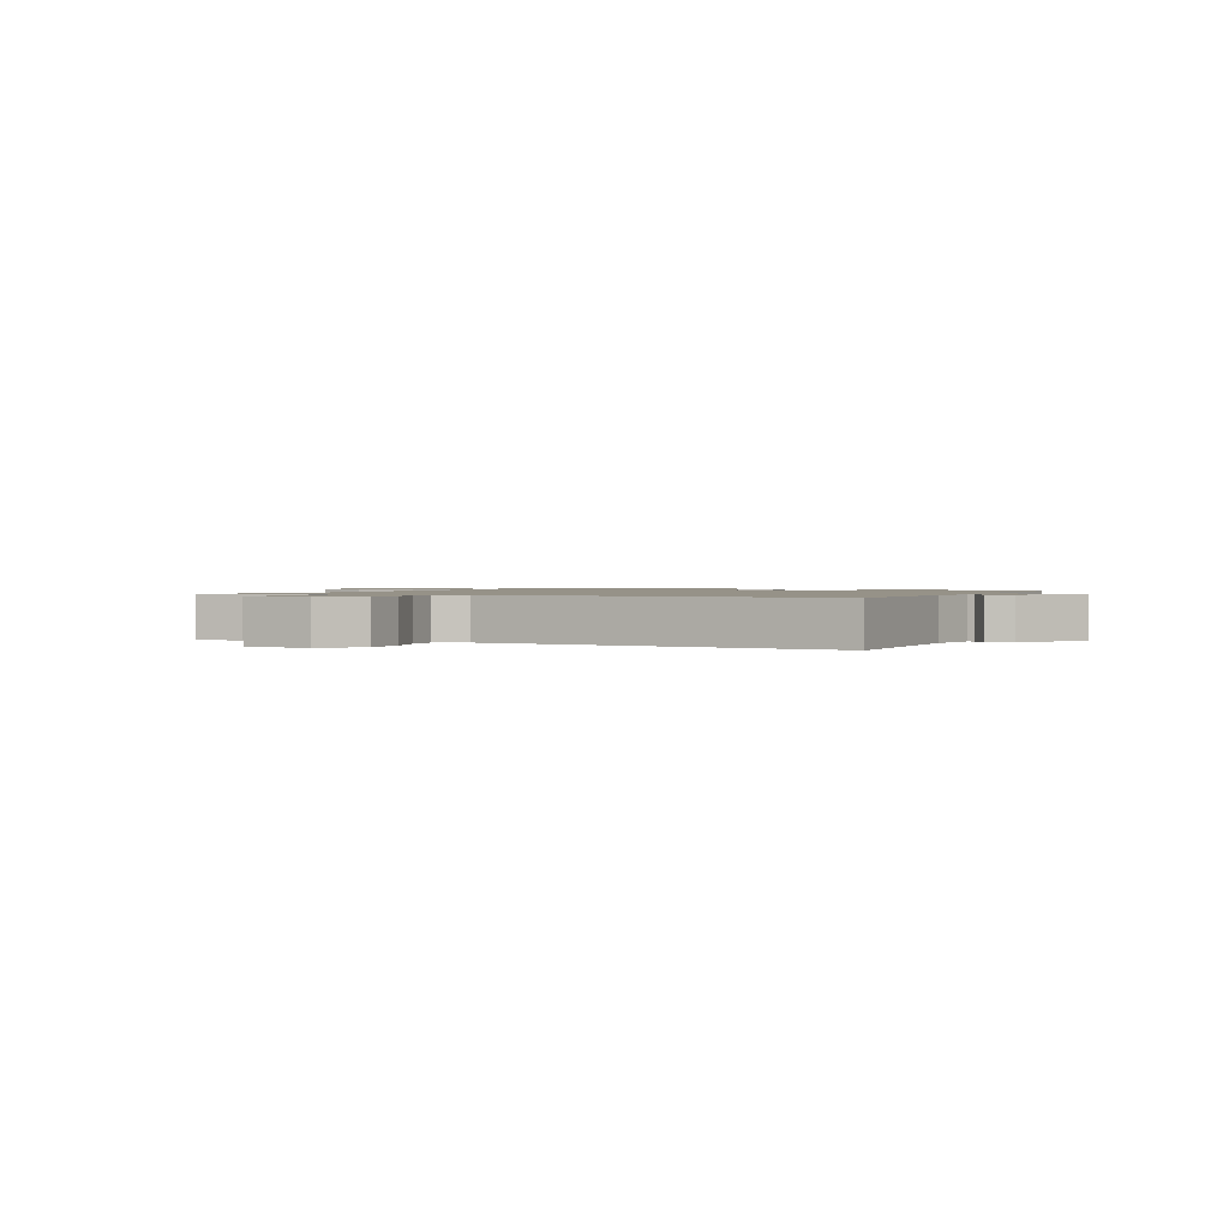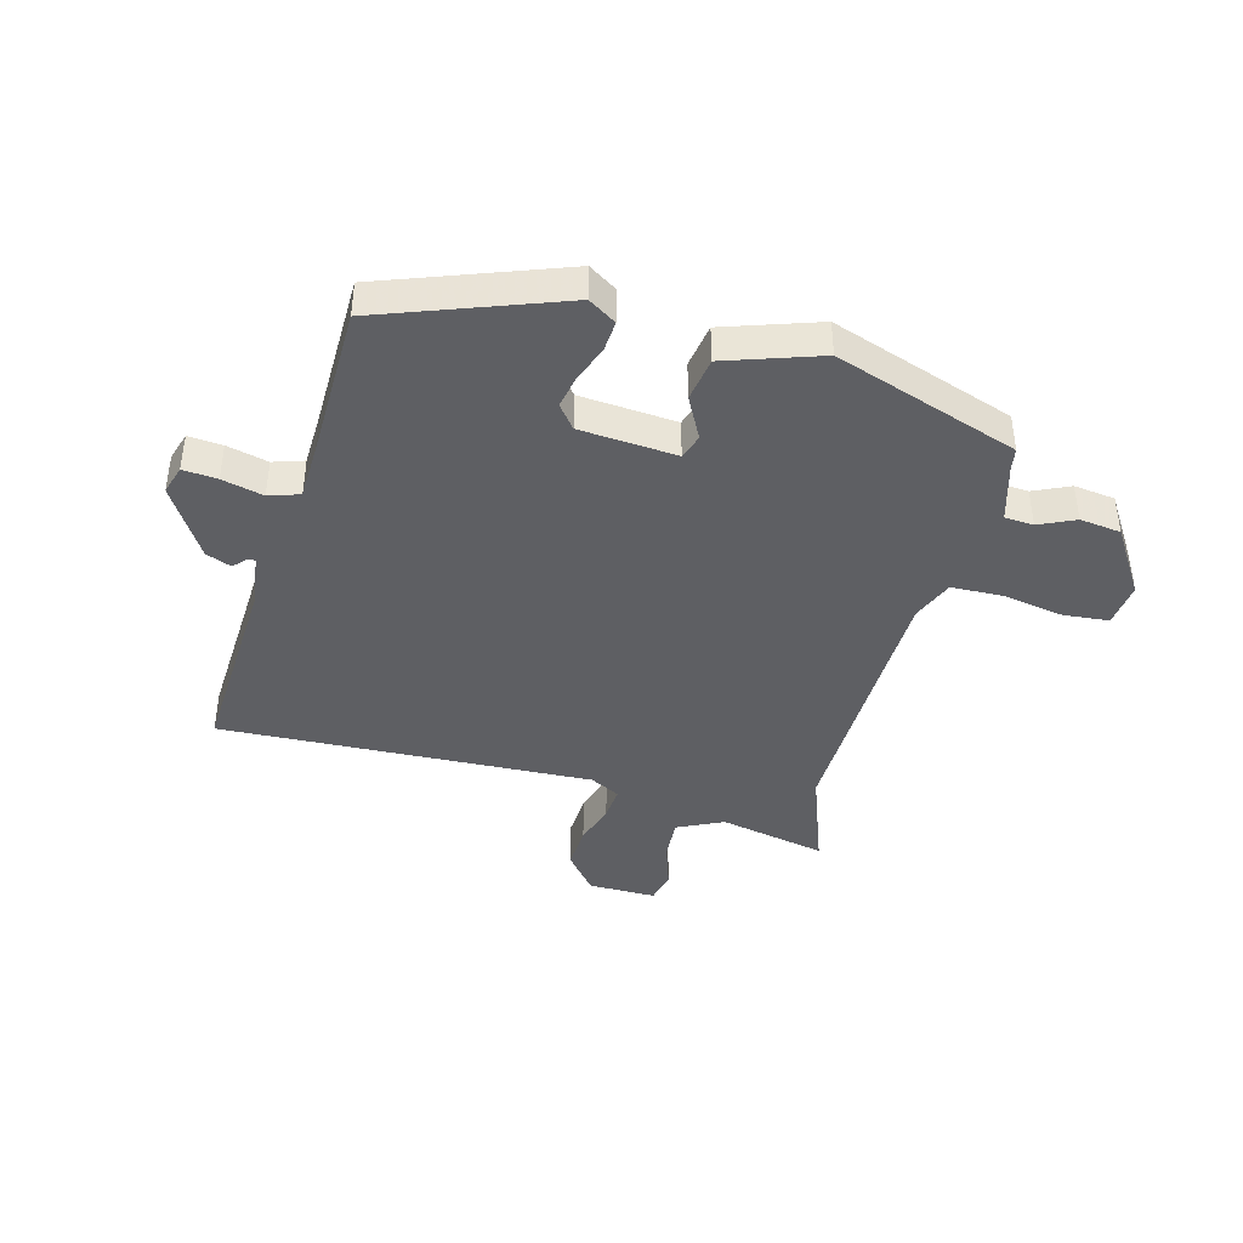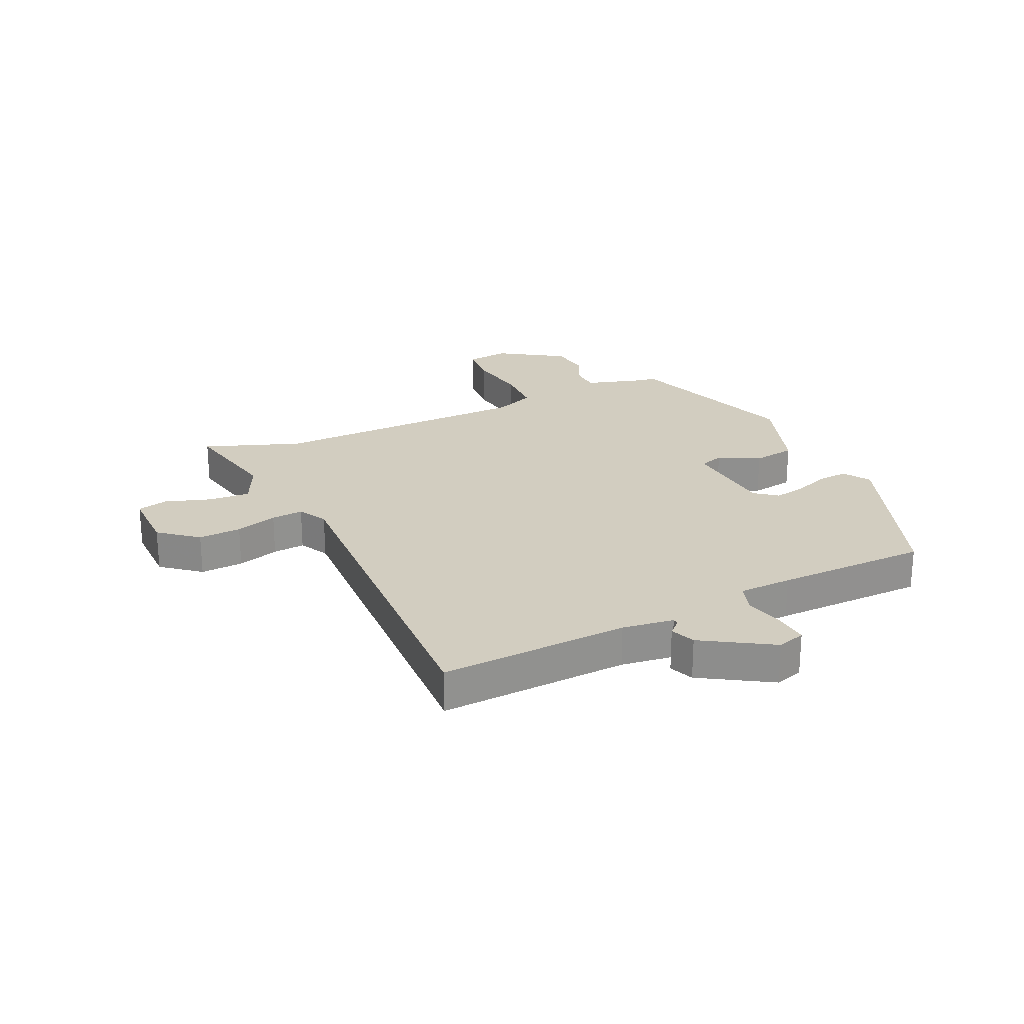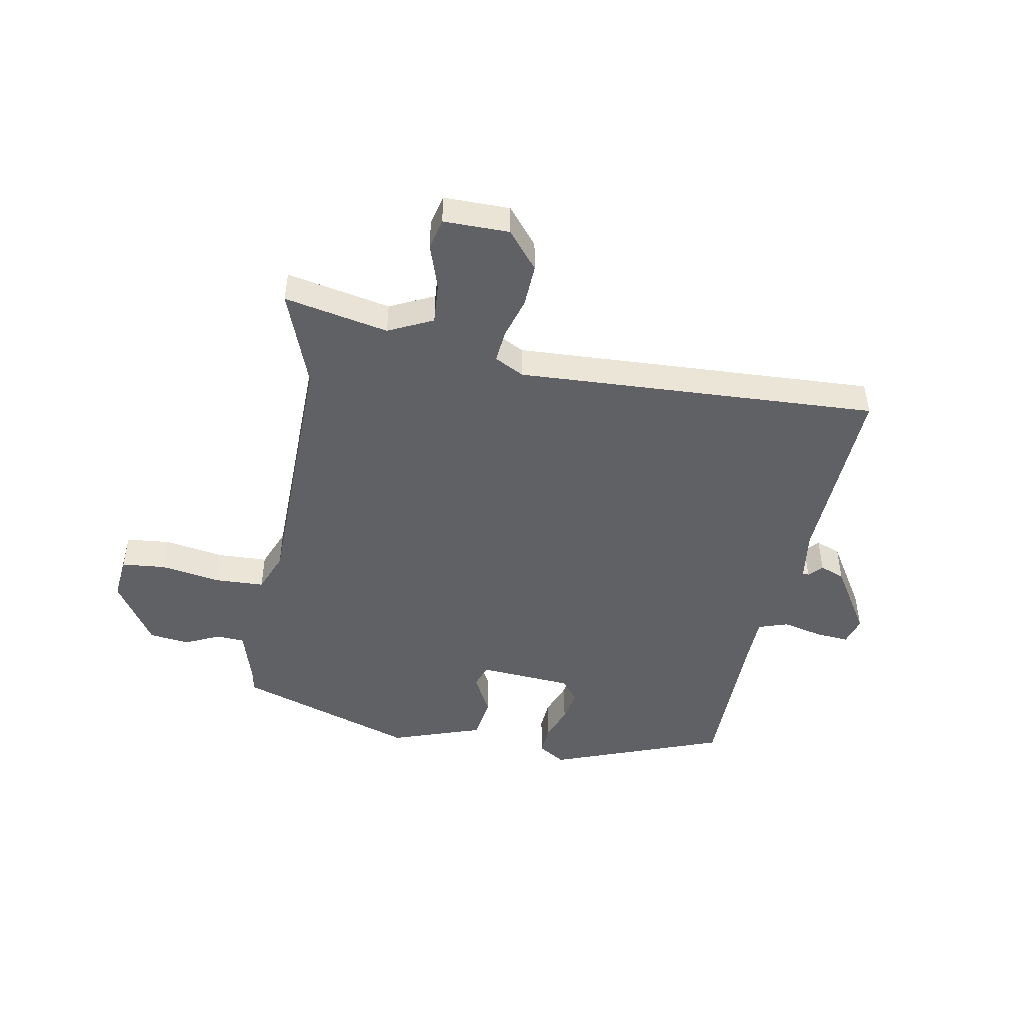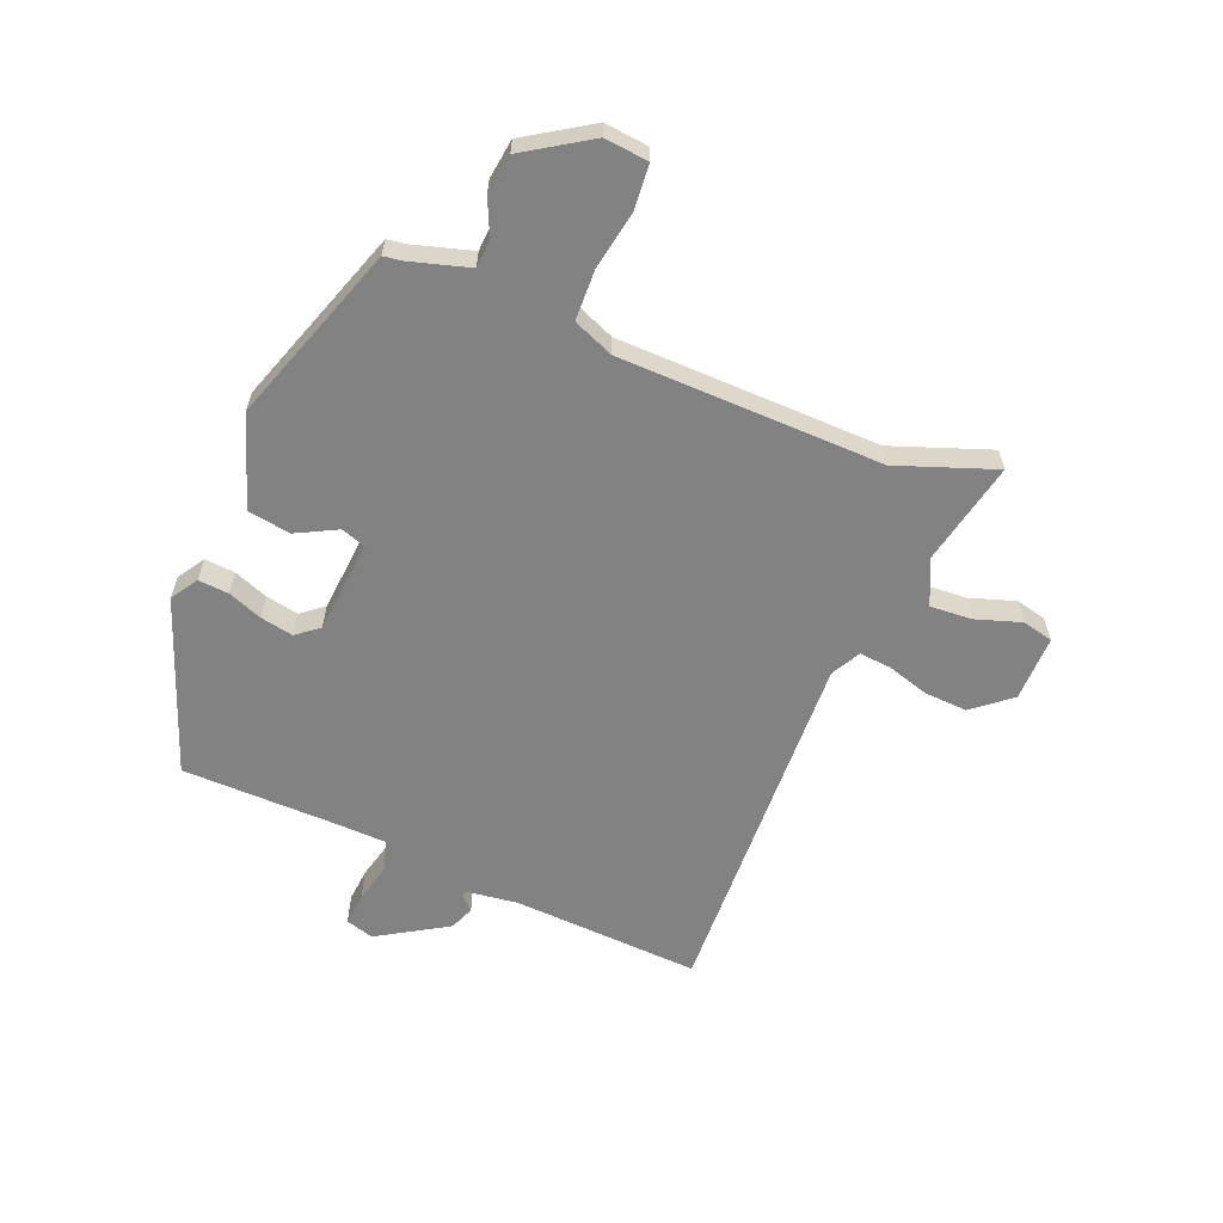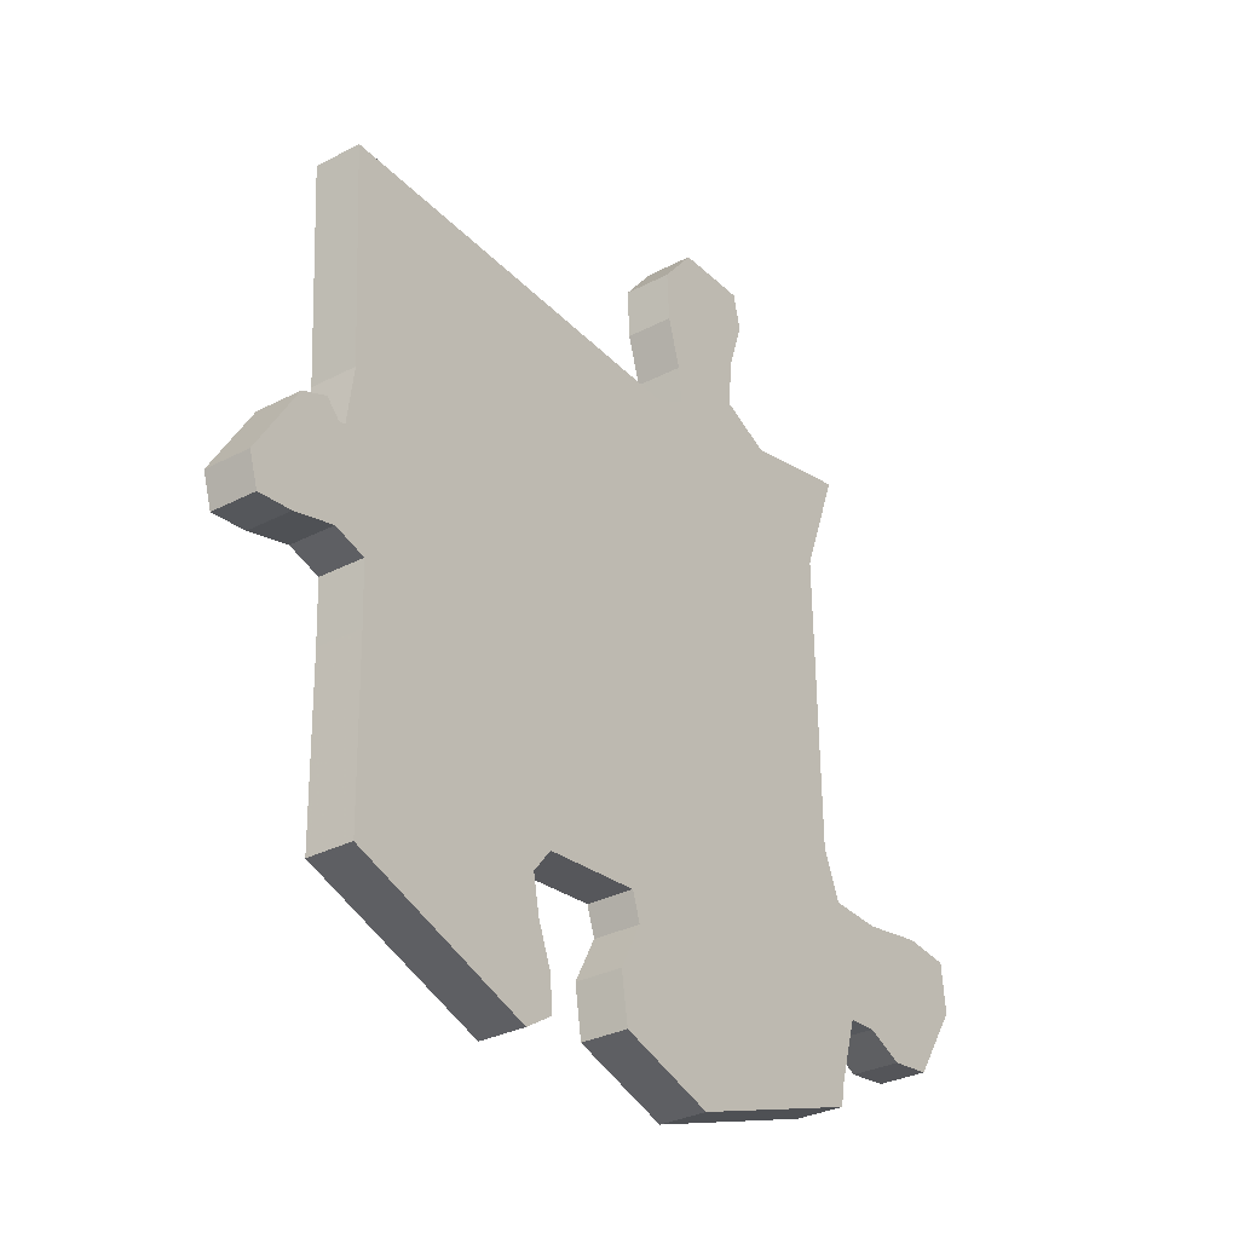
<metadata>
{"format":"obj","ext":"obj","renderer":"f3d","projection":"perspective","resolution":1024,"background":"white","views":[{"elev":1.2,"azim":28.0,"up":"+Y"},{"elev":-41.4,"azim":165.0,"up":"+Y"},{"elev":24.4,"azim":65.2,"up":"+Y"},{"elev":-47.1,"azim":-10.1,"up":"+Y"},{"elev":-60.7,"azim":-112.3,"up":"+Y"},{"elev":-31.2,"azim":126.7,"up":"+Z"}]}
</metadata>
<code>
v -0.47 0.07 0.418
v -0.532 0.07 0.588
v -0.35 0.07 0.55
v -0.272 0.07 0.587
v -0.277 0.07 0.66
v -0.303 0.07 0.739
v -0.29 0.07 0.793
v -0.175 0.07 0.792
v -0.121 0.07 0.726
v -0.125 0.07 0.651
v -0.147 0.07 0.578
v -0.152 0.07 0.522
v -0.101 0.07 0.495
v 0.53 0.07 0.522
v 0.513 0.07 0.193
v 0.525 0.07 0.103
v 0.536 0.07 0.102
v 0.558 0.07 0.125
v 0.601 0.07 0.108
v 0.675 0.07 -0.013
v 0.66 0.07 -0.062
v 0.602 0.07 -0.057
v 0.532 0.07 -0.04
v 0.48 0.07 -0.057
v 0.477 0.07 -0.15
v 0.473 0.07 -0.416
v 0.169 0.07 -0.528
v 0.122 0.07 -0.498
v 0.126 0.07 -0.445
v 0.149 0.07 -0.385
v 0.16 0.07 -0.328
v 0.129 0.07 -0.289
v -0.035 0.07 -0.276
v -0.049 0.07 -0.318
v -0.012 0.07 -0.389
v -0.024 0.07 -0.464
v -0.184 0.07 -0.518
v -0.496 0.07 -0.412
v -0.501 0.07 -0.379
v -0.531 0.07 -0.277
v -0.58 0.07 -0.274
v -0.641 0.07 -0.302
v -0.711 0.07 -0.293
v -0.784 0.07 -0.18
v -0.776 0.07 -0.104
v -0.699 0.07 -0.097
v -0.595 0.07 -0.115
v -0.508 0.07 -0.112
v -0.479 0.07 -0.041
v -0.47 0 0.418
v -0.532 0 0.588
v -0.35 0 0.55
v -0.272 0 0.587
v -0.277 0 0.66
v -0.303 0 0.739
v -0.29 0 0.793
v -0.175 0 0.792
v -0.121 0 0.726
v -0.125 0 0.651
v -0.147 0 0.578
v -0.152 0 0.522
v -0.101 0 0.495
v 0.53 0 0.522
v 0.513 0 0.193
v 0.525 0 0.103
v 0.536 0 0.102
v 0.558 0 0.125
v 0.601 0 0.108
v 0.675 0 -0.013
v 0.66 0 -0.062
v 0.602 0 -0.057
v 0.532 0 -0.04
v 0.48 0 -0.057
v 0.477 0 -0.15
v 0.473 0 -0.416
v 0.169 0 -0.528
v 0.122 0 -0.498
v 0.126 0 -0.445
v 0.149 0 -0.385
v 0.16 0 -0.328
v 0.129 0 -0.289
v -0.035 0 -0.276
v -0.049 0 -0.318
v -0.012 0 -0.389
v -0.024 0 -0.464
v -0.184 0 -0.518
v -0.496 0 -0.412
v -0.501 0 -0.379
v -0.531 0 -0.277
v -0.58 0 -0.274
v -0.641 0 -0.302
v -0.711 0 -0.293
v -0.784 0 -0.18
v -0.776 0 -0.104
v -0.699 0 -0.097
v -0.595 0 -0.115
v -0.508 0 -0.112
v -0.479 0 -0.041
f 45 46 47
f 44 45 47
f 43 44 47
f 42 43 47
f 41 42 47
f 40 41 47 48
f 39 40 48 49
f 38 39 49
f 37 38 49
f 36 37 49
f 35 36 49
f 34 35 49
f 28 29 30
f 27 28 30
f 26 27 30
f 25 26 30
f 24 25 30 31
f 21 22 23
f 20 21 23
f 19 20 23
f 18 19 23
f 17 18 23
f 16 17 23 24
f 24 31 32
f 16 24 32
f 15 16 32
f 9 10 11
f 8 9 11
f 7 8 11
f 6 7 11
f 5 6 11
f 4 5 11 12
f 3 4 12
f 1 2 3
f 3 12 13
f 1 3 13
f 49 1 13
f 34 49 13
f 33 34 13
f 15 32 33
f 14 15 33
f 13 14 33
f 96 95 94
f 96 94 93
f 96 93 92
f 96 92 91
f 96 91 90
f 97 96 90 89
f 98 97 89 88
f 98 88 87
f 98 87 86
f 98 86 85
f 98 85 84
f 98 84 83
f 79 78 77
f 79 77 76
f 79 76 75
f 79 75 74
f 80 79 74 73
f 72 71 70
f 72 70 69
f 72 69 68
f 72 68 67
f 72 67 66
f 73 72 66 65
f 81 80 73
f 81 73 65
f 81 65 64
f 60 59 58
f 60 58 57
f 60 57 56
f 60 56 55
f 60 55 54
f 61 60 54 53
f 61 53 52
f 52 51 50
f 62 61 52
f 62 52 50
f 62 50 98
f 62 98 83
f 62 83 82
f 82 81 64
f 82 64 63
f 82 63 62
f 1 50 51 2
f 2 51 52 3
f 3 52 53 4
f 4 53 54 5
f 5 54 55 6
f 6 55 56 7
f 7 56 57 8
f 8 57 58 9
f 9 58 59 10
f 10 59 60 11
f 11 60 61 12
f 12 61 62 13
f 13 62 63 14
f 14 63 64 15
f 15 64 65 16
f 16 65 66 17
f 17 66 67 18
f 18 67 68 19
f 19 68 69 20
f 20 69 70 21
f 21 70 71 22
f 22 71 72 23
f 23 72 73 24
f 24 73 74 25
f 25 74 75 26
f 26 75 76 27
f 27 76 77 28
f 28 77 78 29
f 29 78 79 30
f 30 79 80 31
f 31 80 81 32
f 32 81 82 33
f 33 82 83 34
f 34 83 84 35
f 35 84 85 36
f 36 85 86 37
f 37 86 87 38
f 38 87 88 39
f 39 88 89 40
f 40 89 90 41
f 41 90 91 42
f 42 91 92 43
f 43 92 93 44
f 44 93 94 45
f 45 94 95 46
f 46 95 96 47
f 47 96 97 48
f 48 97 98 49
f 49 98 50 1

</code>
